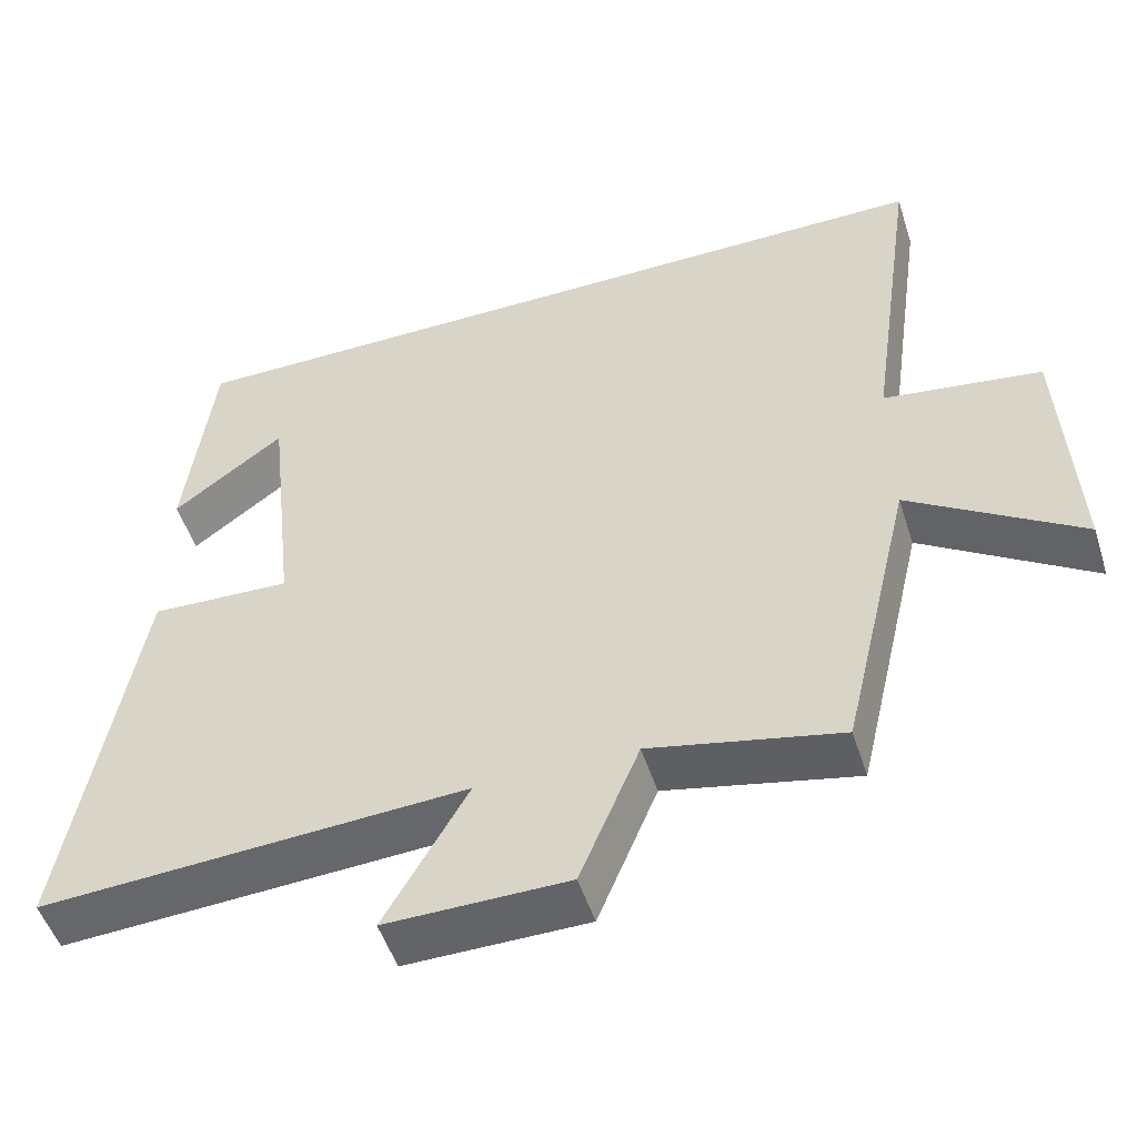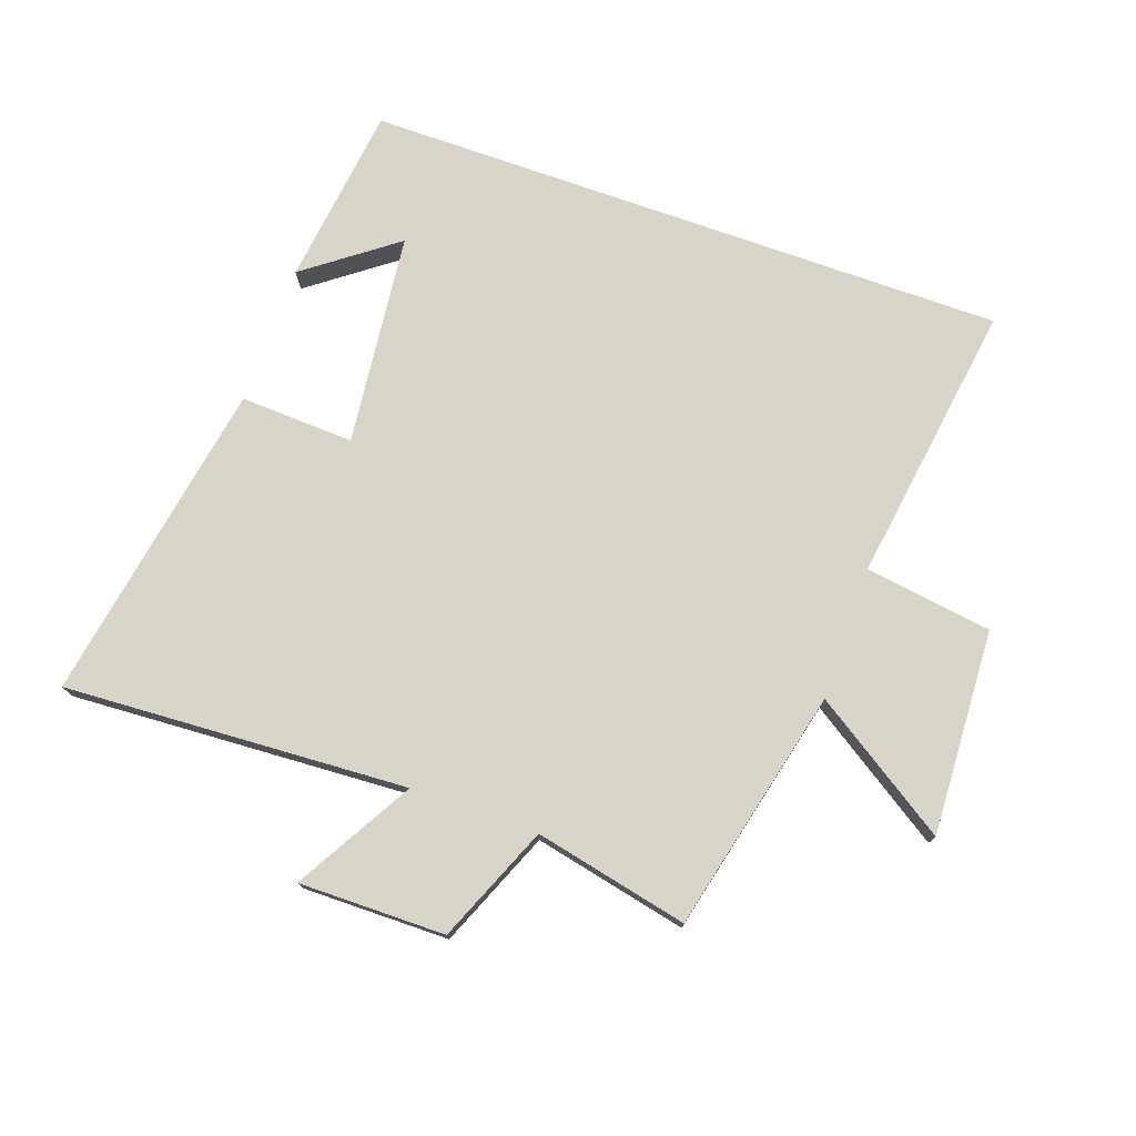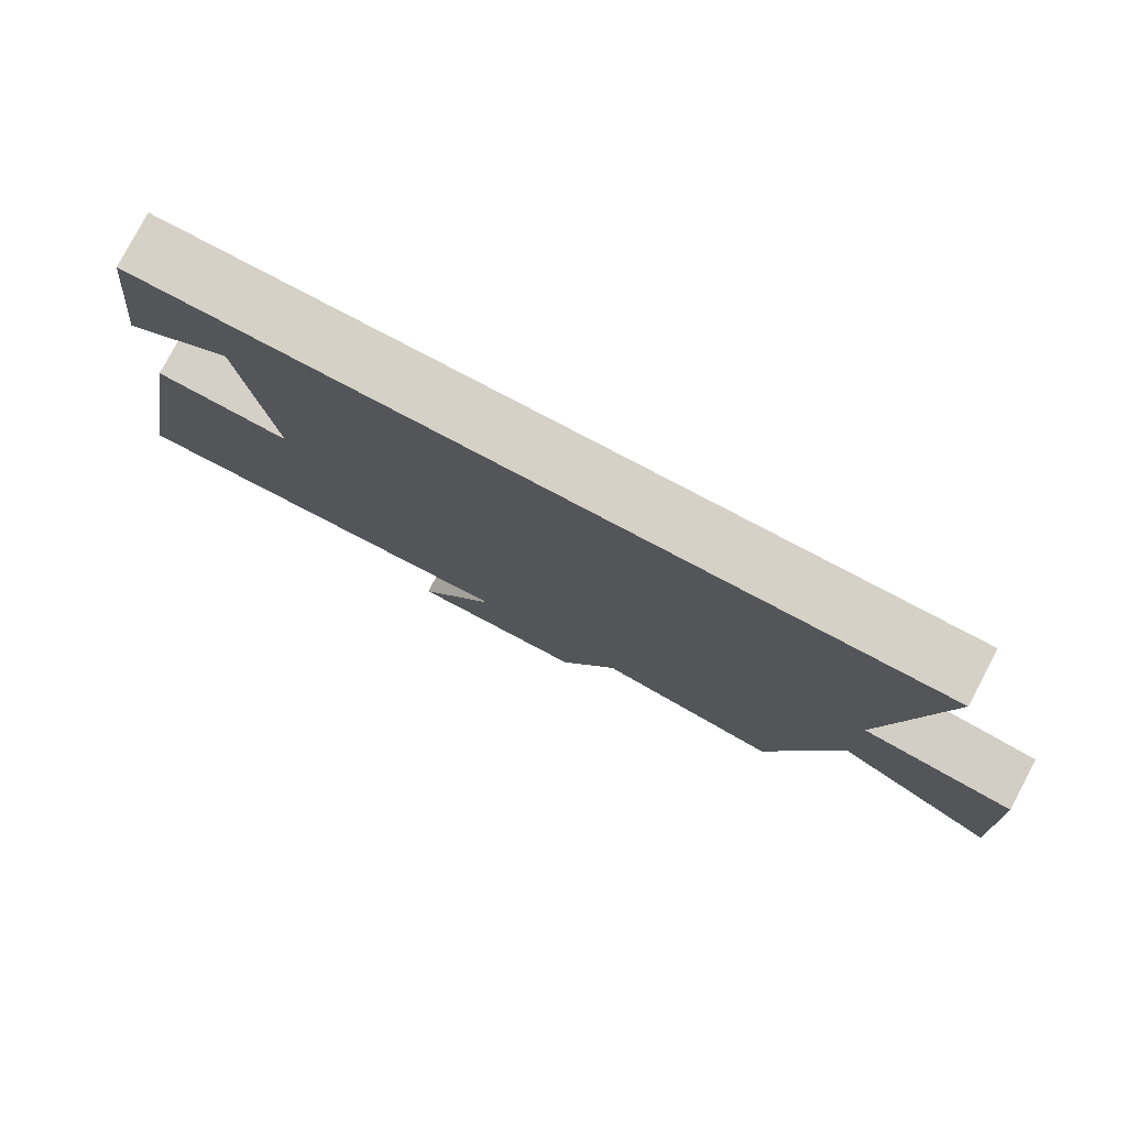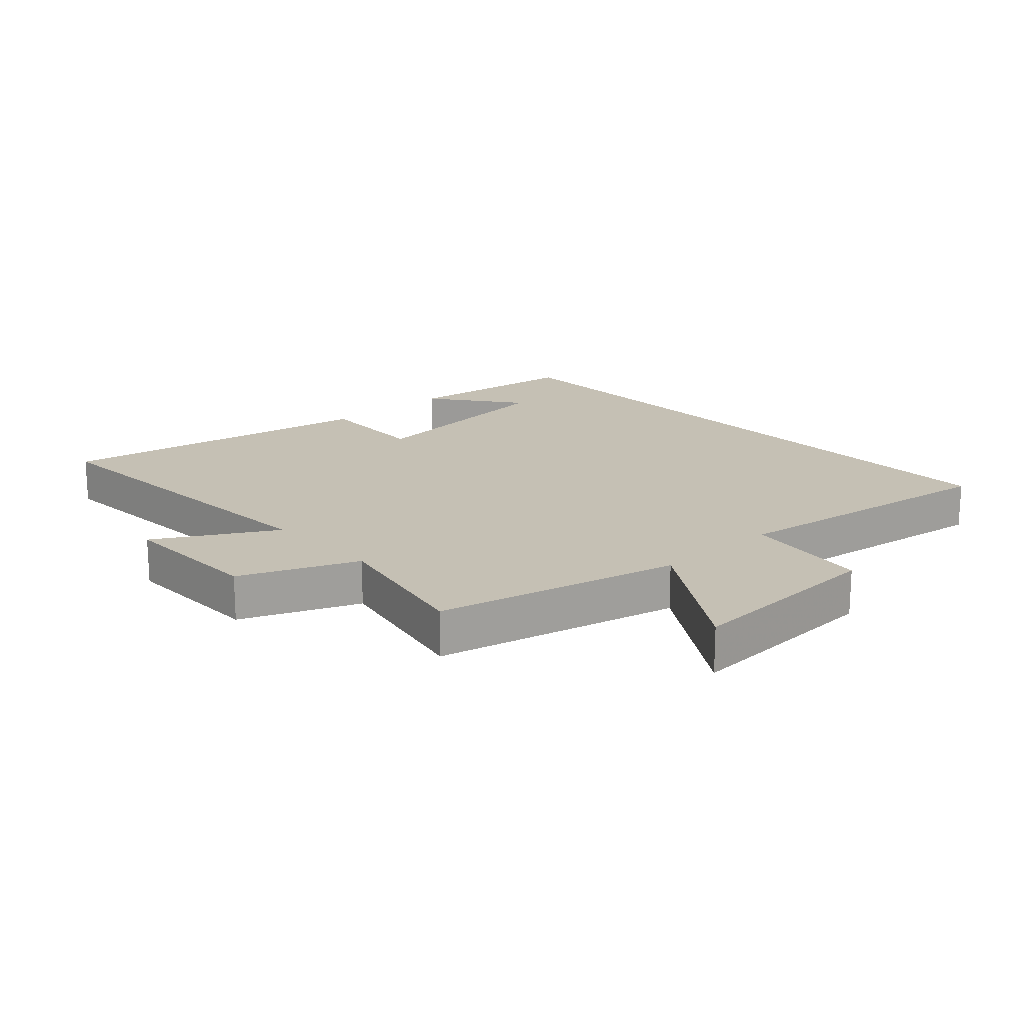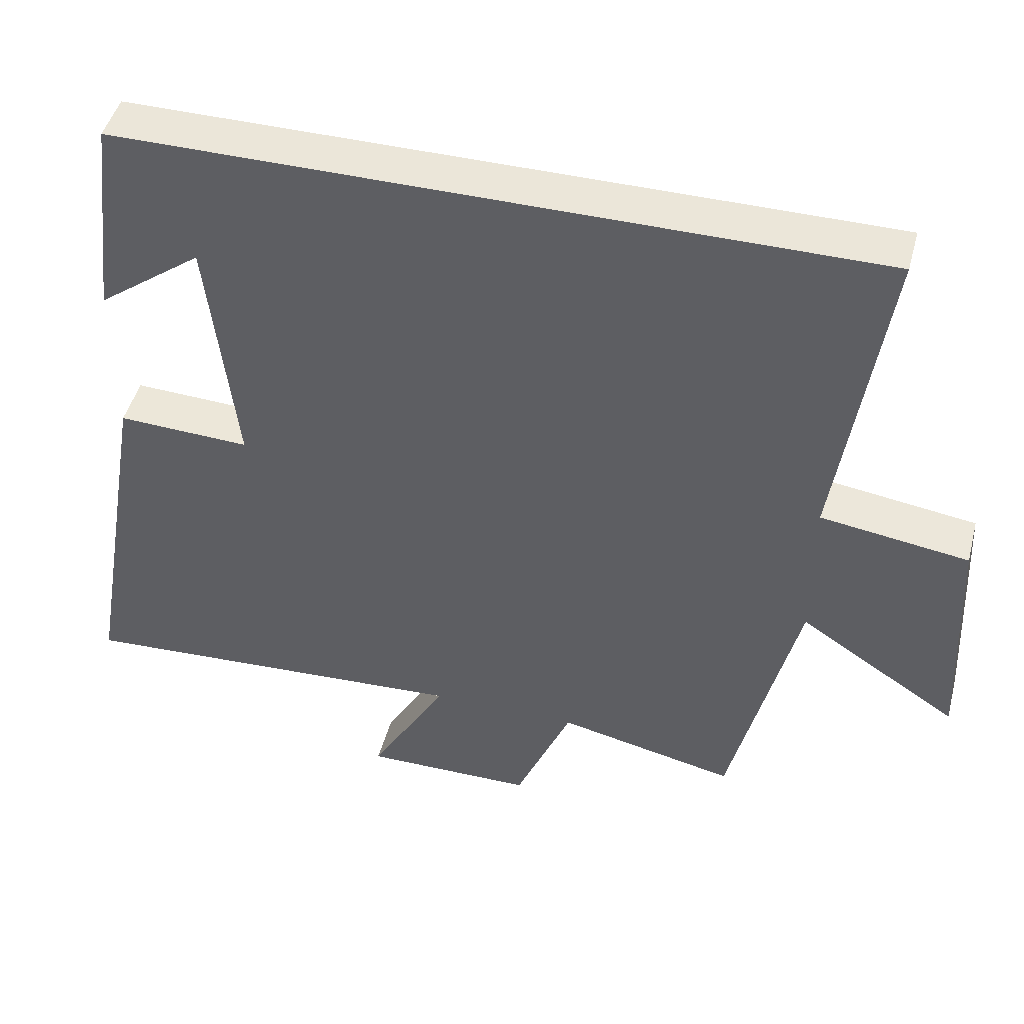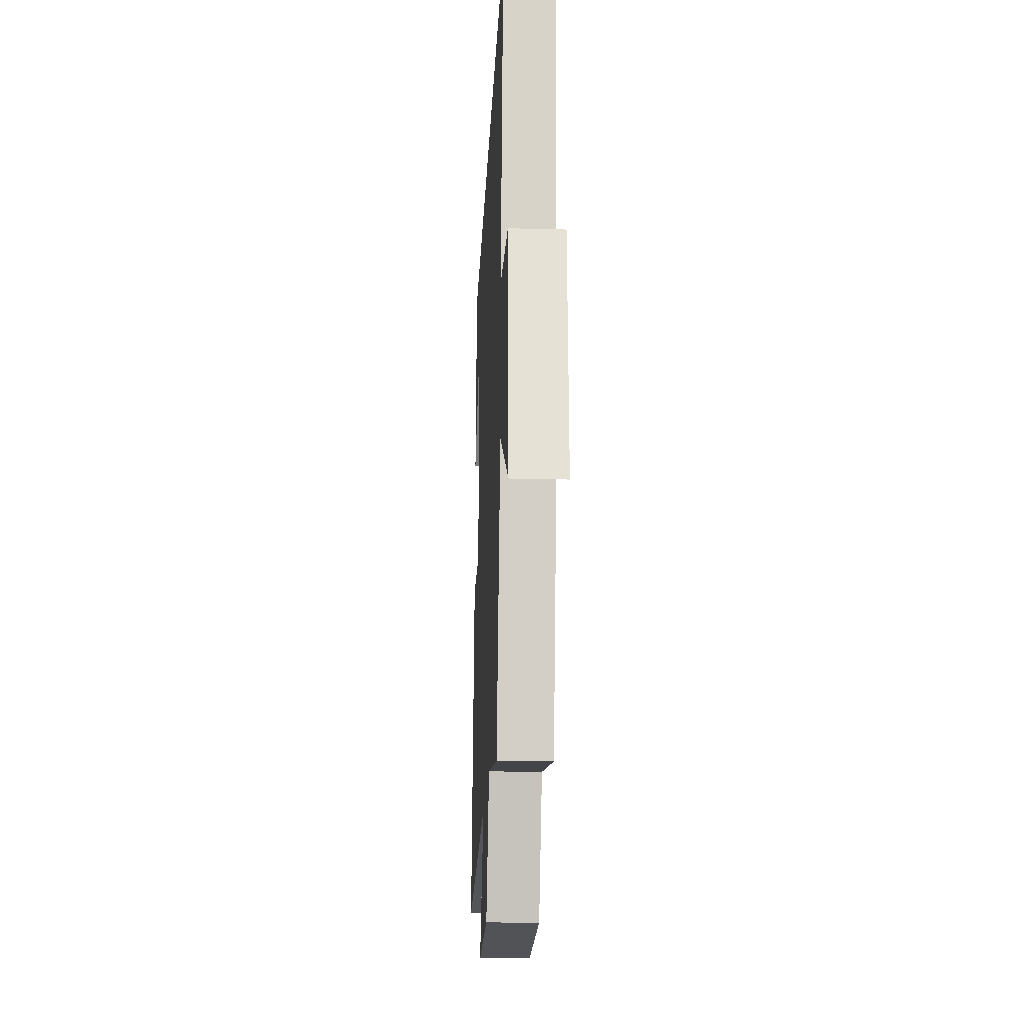
<metadata>
{"format":"obj","ext":"obj","renderer":"f3d","projection":"perspective","resolution":1024,"background":"white","views":[{"elev":-51.0,"azim":-162.3,"up":"+Z"},{"elev":75.4,"azim":-160.5,"up":"+Y"},{"elev":79.4,"azim":-152.2,"up":"+Z"},{"elev":18.2,"azim":-132.8,"up":"+Y"},{"elev":46.7,"azim":-165.3,"up":"+Z"},{"elev":-21.3,"azim":-92.7,"up":"+Z"}]}
</metadata>
<code>
v -0.408 0.07 -0.553
v -0.5 0.07 -0.165
v -0.719 0.07 -0.308
v -0.703 0.07 0.02
v -0.5 0.07 0.049
v -0.565 0.07 0.5
v 0.465 0.07 0.5
v 0.5 0.07 0.21
v 0.356 0.07 0.318
v 0.318 0.07 -0.022
v 0.5 0.07 -0.014
v 0.589 0.07 -0.531
v 0.041 0.07 -0.5
v 0.148 0.07 -0.687
v -0.086 0.07 -0.685
v -0.163 0.07 -0.5
v -0.408 0 -0.553
v -0.5 0 -0.165
v -0.719 0 -0.308
v -0.703 0 0.02
v -0.5 0 0.049
v -0.565 0 0.5
v 0.465 0 0.5
v 0.5 0 0.21
v 0.356 0 0.318
v 0.318 0 -0.022
v 0.5 0 -0.014
v 0.589 0 -0.531
v 0.041 0 -0.5
v 0.148 0 -0.687
v -0.086 0 -0.685
v -0.163 0 -0.5
f 13 14 15 16
f 10 11 12 13
f 9 10 13 16
f 7 8 9
f 5 6 7 9
f 5 9 16 1
f 2 3 4 5
f 1 2 5
f 32 31 30 29
f 29 28 27 26
f 32 29 26 25
f 25 24 23
f 25 23 22 21
f 17 32 25 21
f 21 20 19 18
f 21 18 17
f 1 17 18 2
f 2 18 19 3
f 3 19 20 4
f 4 20 21 5
f 5 21 22 6
f 6 22 23 7
f 7 23 24 8
f 8 24 25 9
f 9 25 26 10
f 10 26 27 11
f 11 27 28 12
f 12 28 29 13
f 13 29 30 14
f 14 30 31 15
f 15 31 32 16
f 16 32 17 1

</code>
